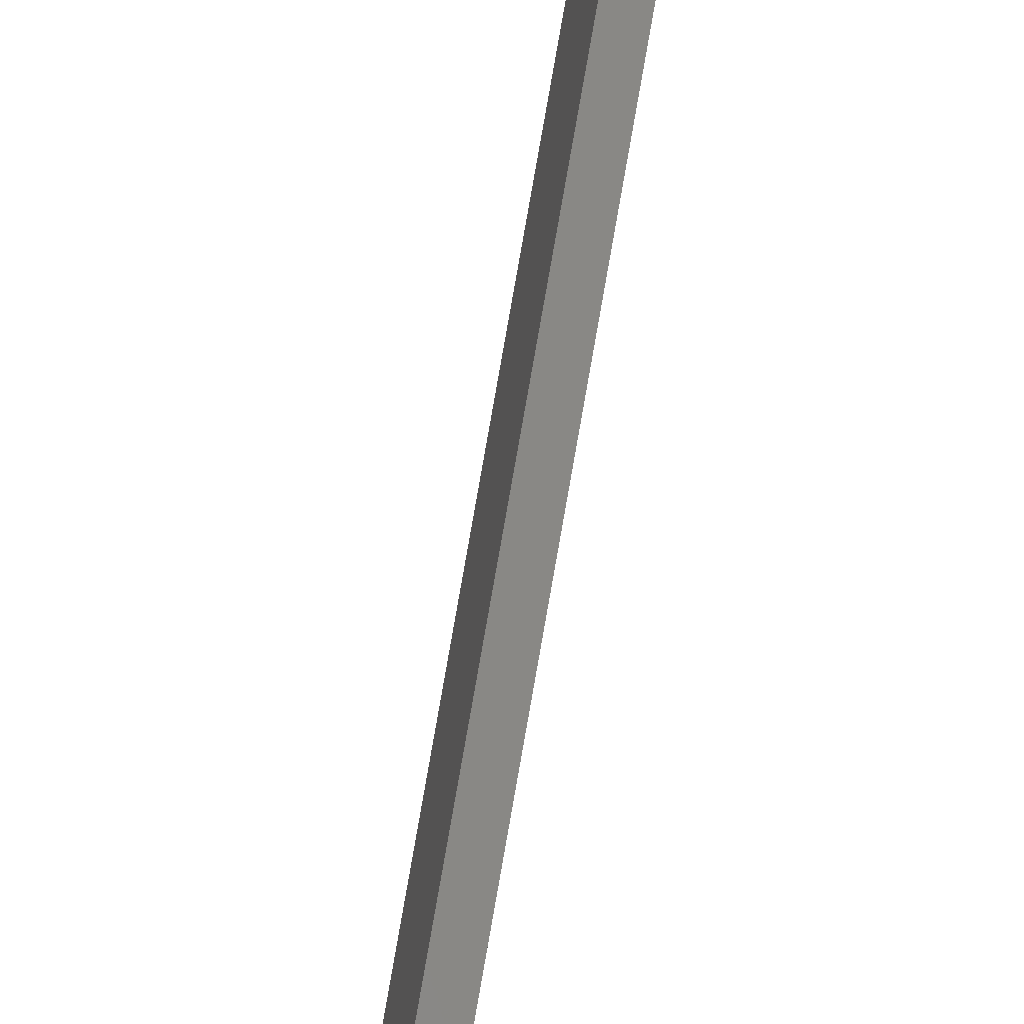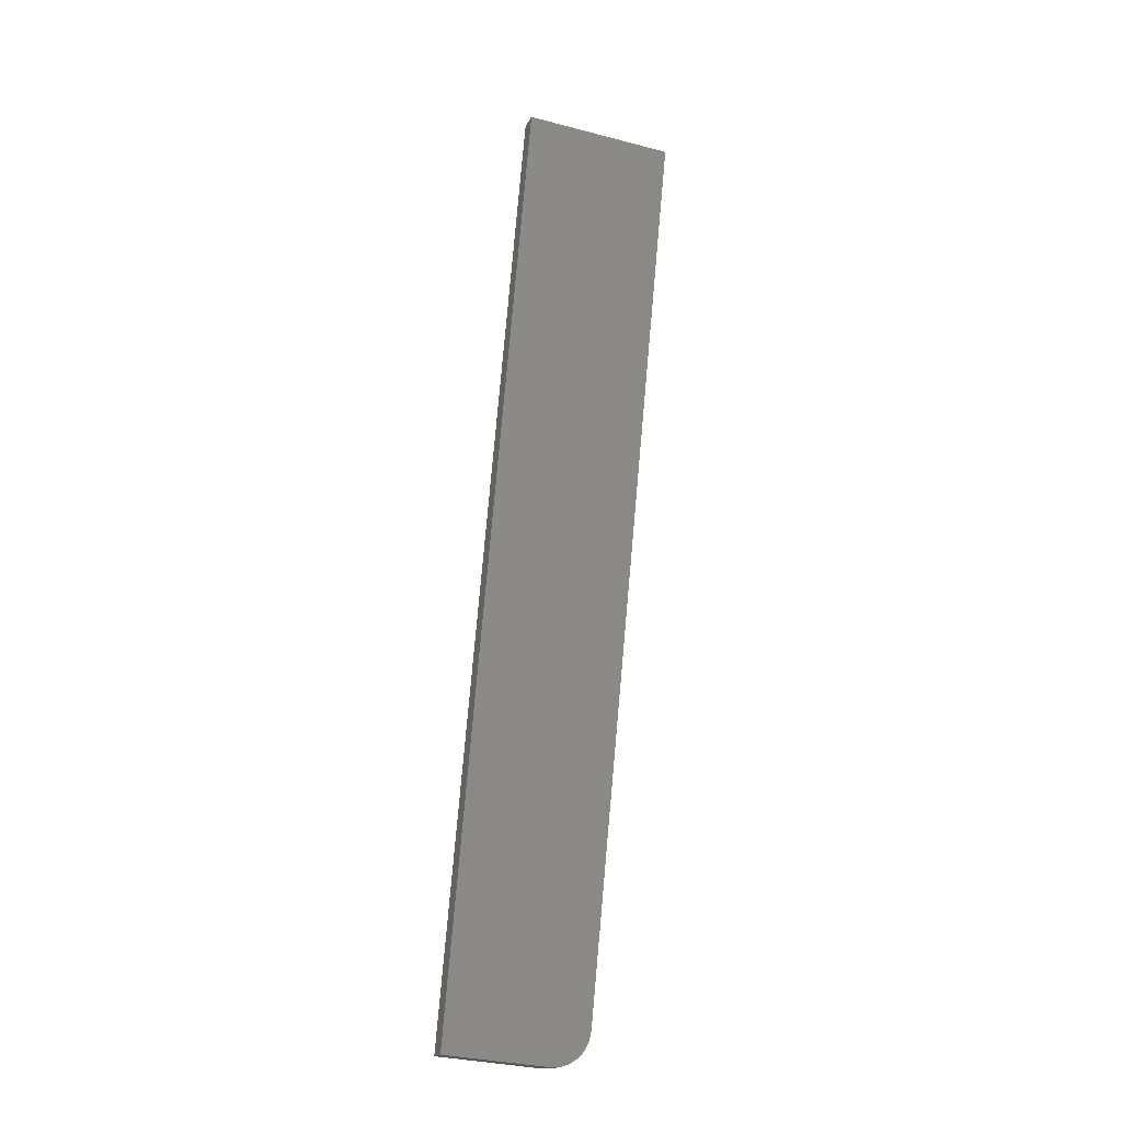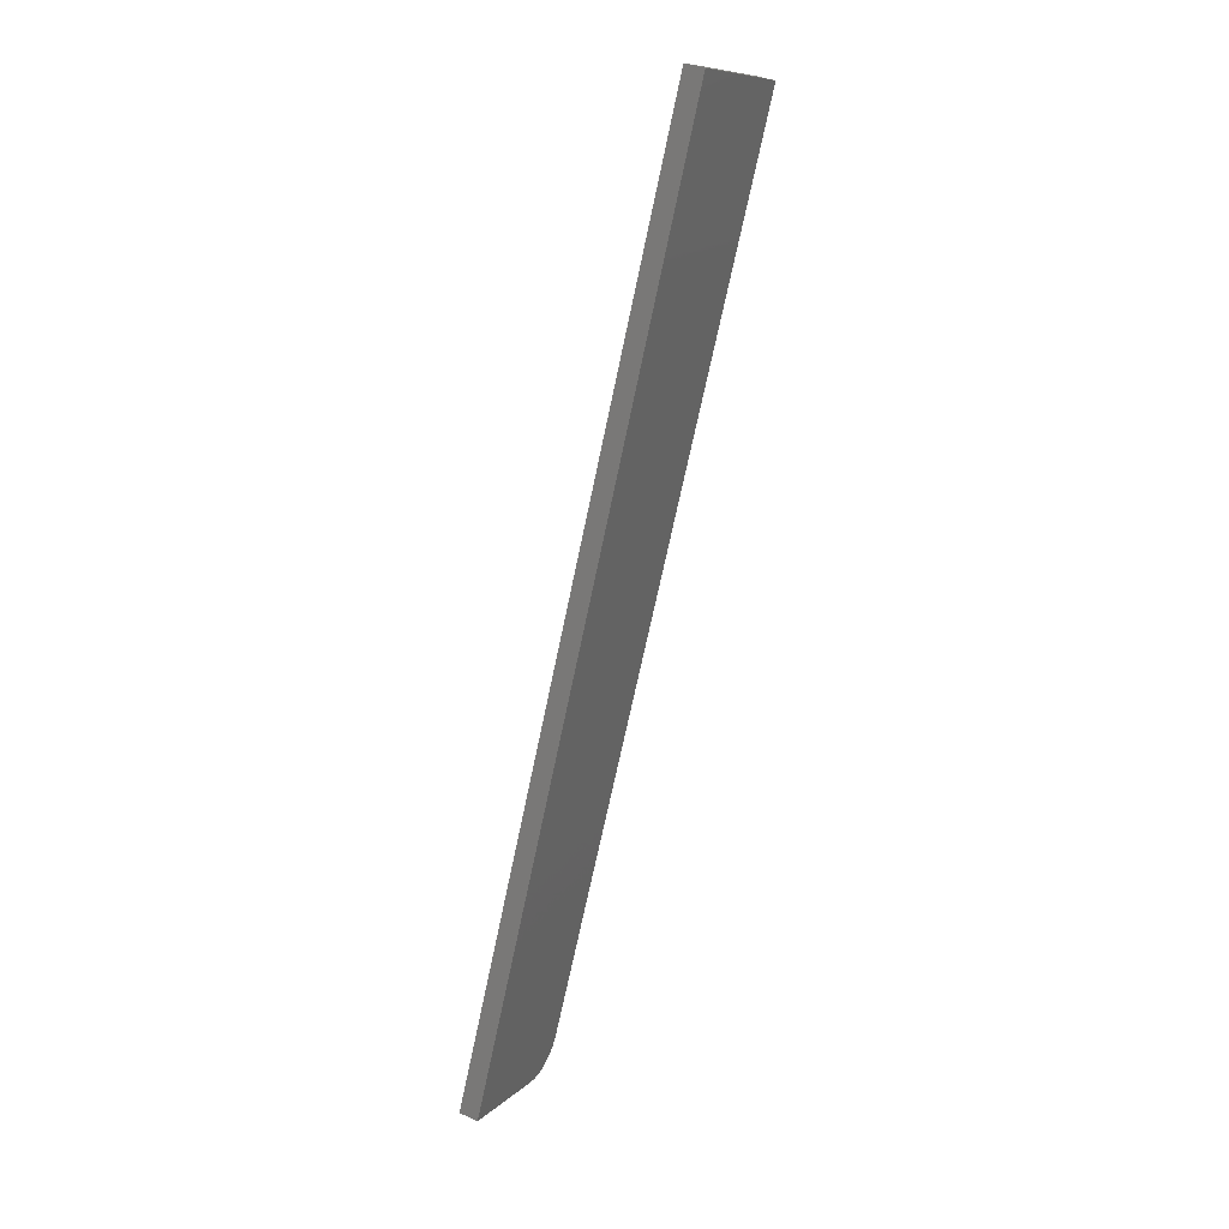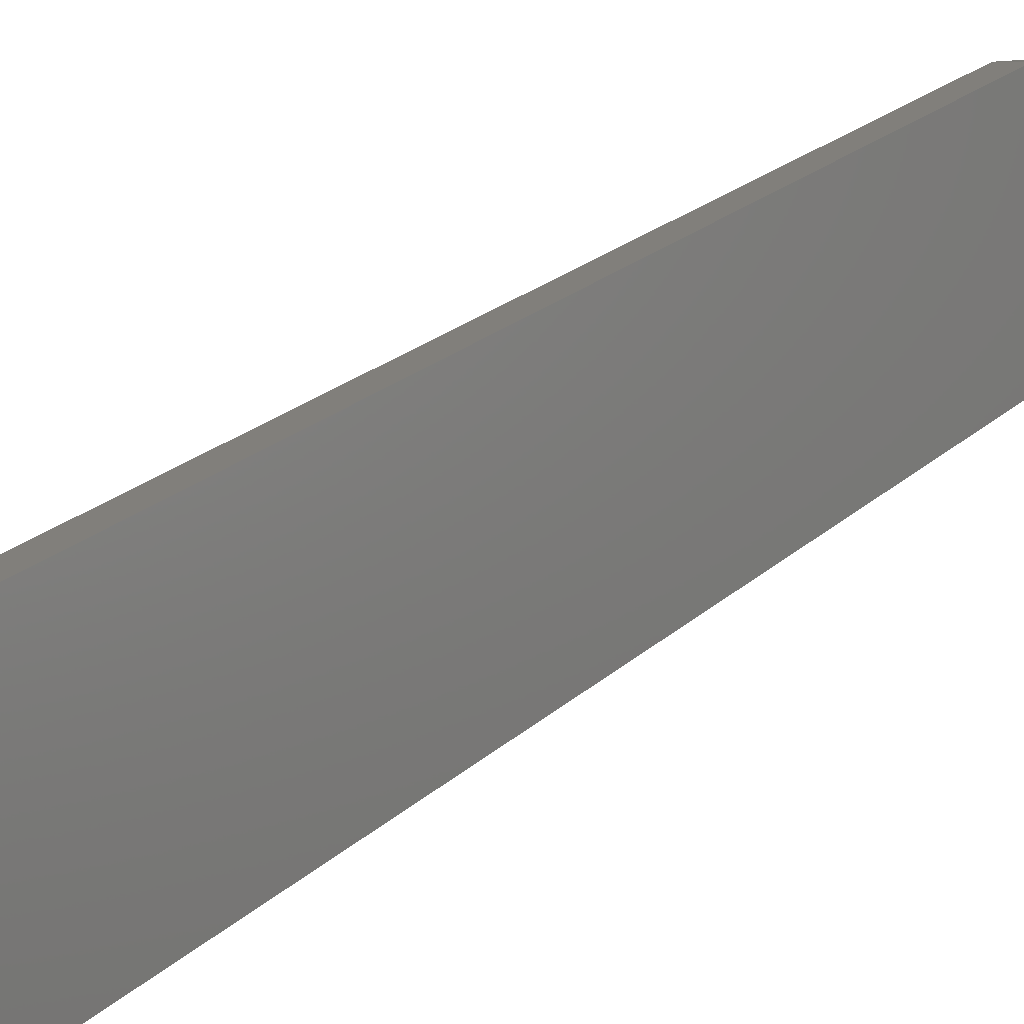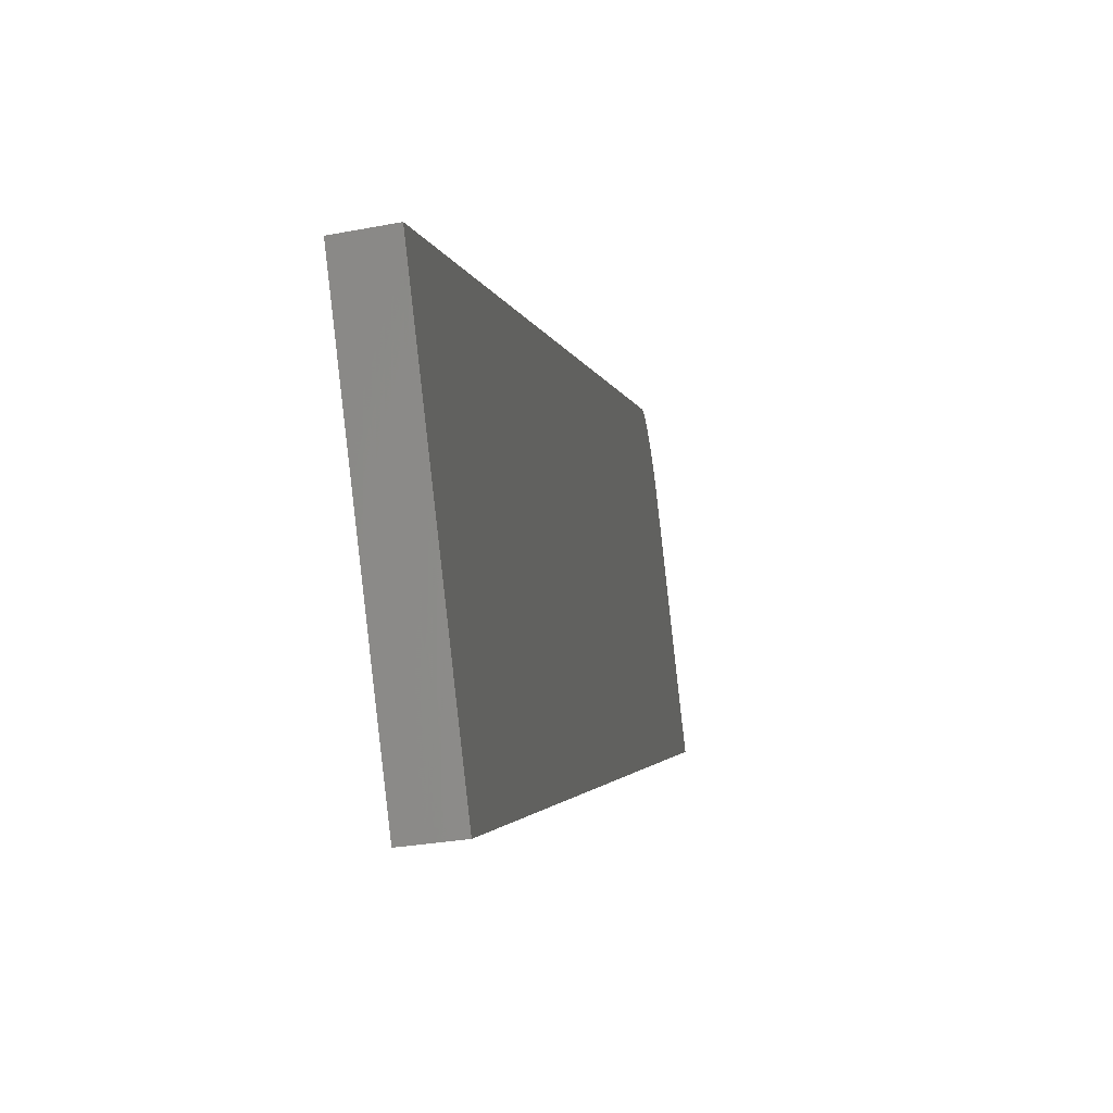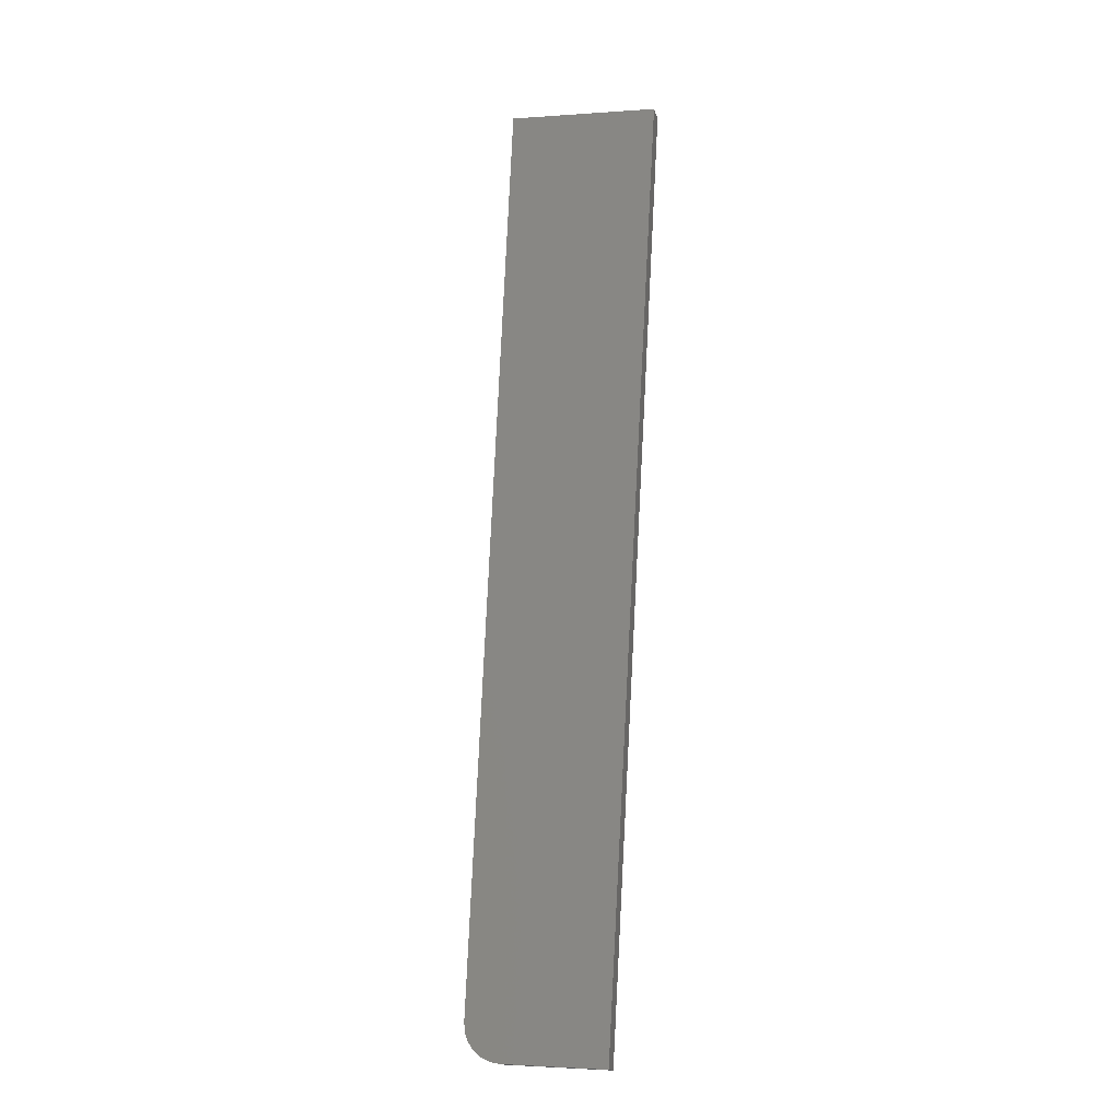
<metadata>
{"format":"stl","ext":"stl","renderer":"f3d","projection":"perspective","resolution":1024,"background":"white","views":[{"elev":79.7,"azim":-156.8,"up":"+Y"},{"elev":-32.6,"azim":76.8,"up":"+Z"},{"elev":9.9,"azim":32.7,"up":"+Z"},{"elev":21.0,"azim":42.4,"up":"+Y"},{"elev":0.9,"azim":17.6,"up":"+Y"},{"elev":-2.8,"azim":-69.4,"up":"+Z"}]}
</metadata>
<code>
# stl→obj: 20 verts, 36 faces
v 8936 1515 5174
v 8944 1451 5174
v 8939 1539 5196
v 8936 1521 5175
v 8936 1527 5177
v 9072 1562 5766
v 9083 1467 5766
v 8938 1538 5191
v 8937 1535 5185
v 8936 1531 5181
v 8956 1453 5171
v 9095 1469 5763
v 8948 1517 5171
v 8948 1523 5172
v 8948 1529 5174
v 8948 1533 5178
v 8949 1537 5182
v 8950 1540 5188
v 8951 1541 5193
v 9084 1564 5763
f 1 2 3
f 4 3 5
f 4 1 3
f 6 3 7
f 7 3 2
f 8 9 3
f 3 9 10
f 5 3 10
f 2 11 7
f 7 11 12
f 13 11 1
f 1 11 2
f 1 4 13
f 13 4 14
f 14 4 5
f 15 5 10
f 16 10 9
f 17 9 8
f 18 8 3
f 19 18 3
f 18 17 8
f 17 16 9
f 16 15 10
f 15 14 5
f 3 6 19
f 19 6 20
f 7 12 6
f 6 12 20
f 12 11 19
f 20 12 19
f 11 13 19
f 19 13 14
f 15 19 14
f 15 16 19
f 19 16 17
f 18 19 17

</code>
